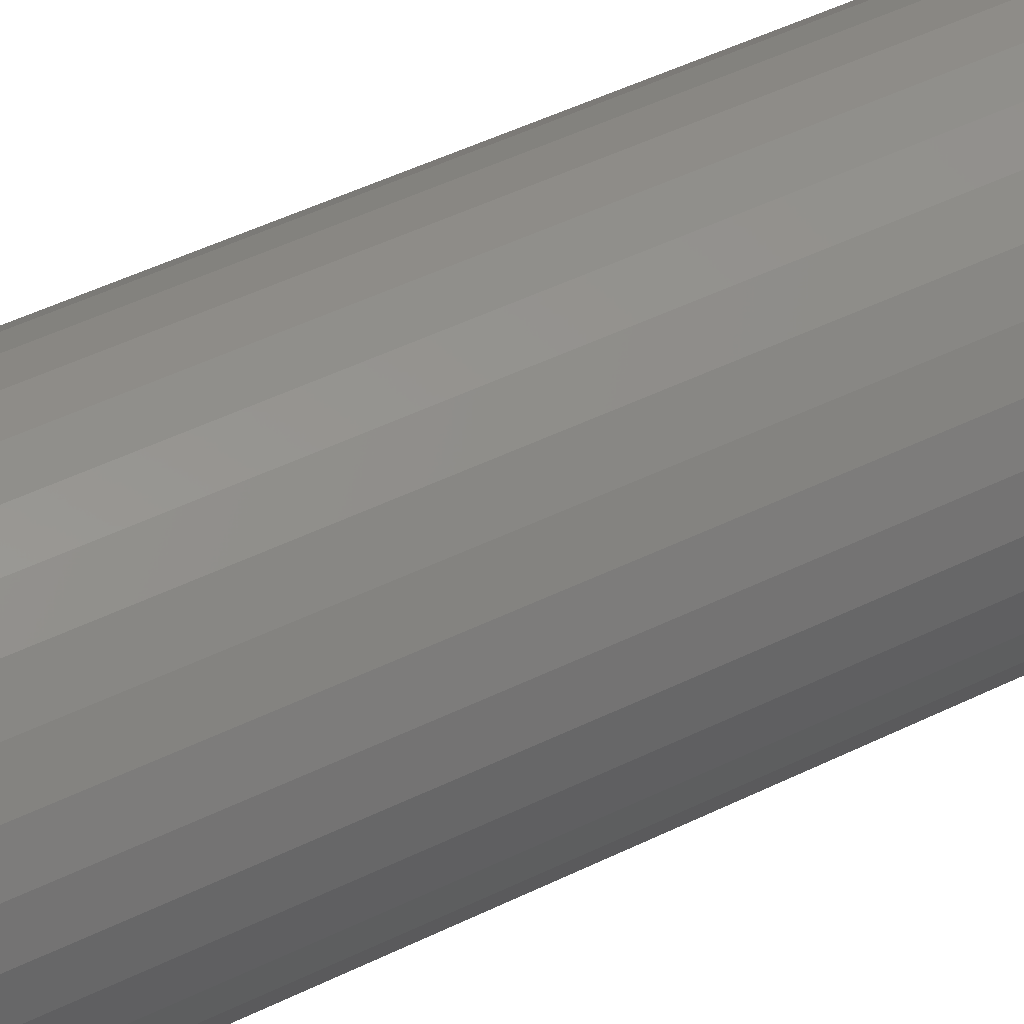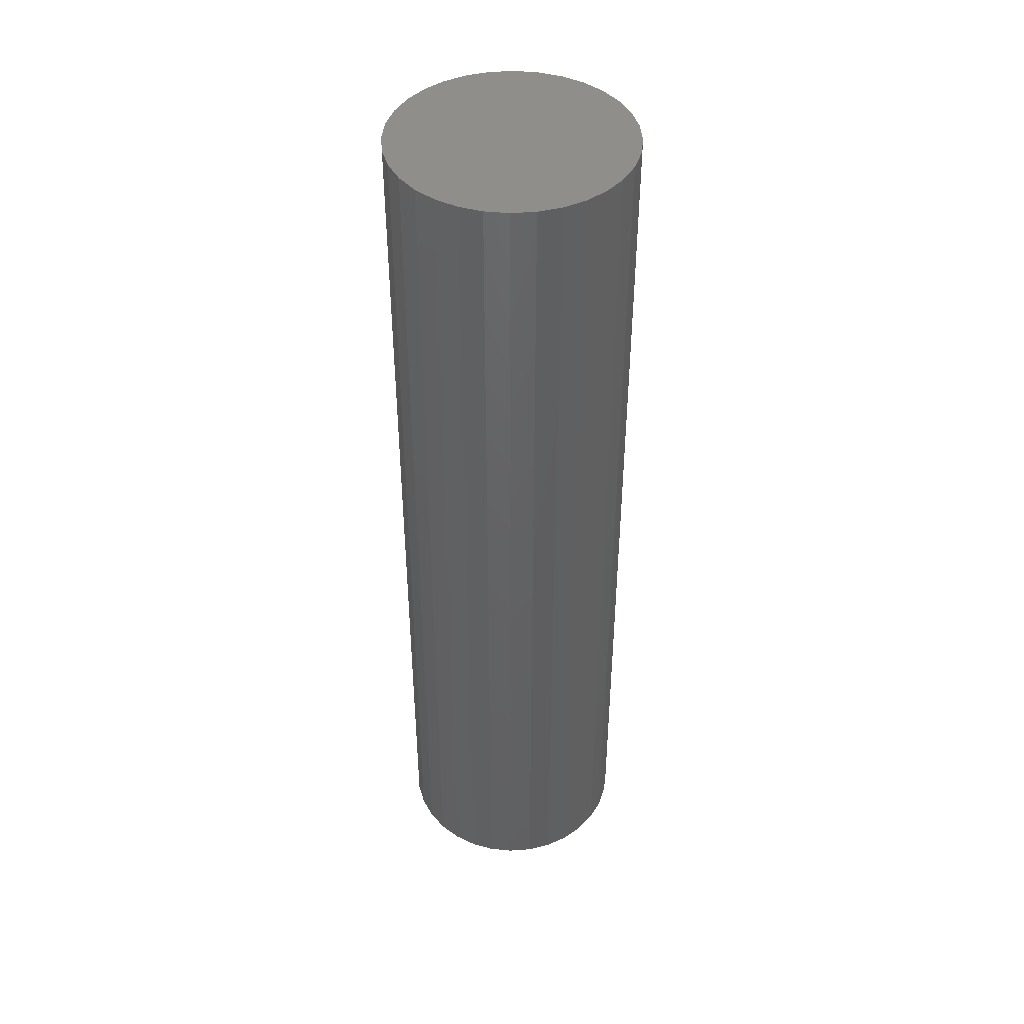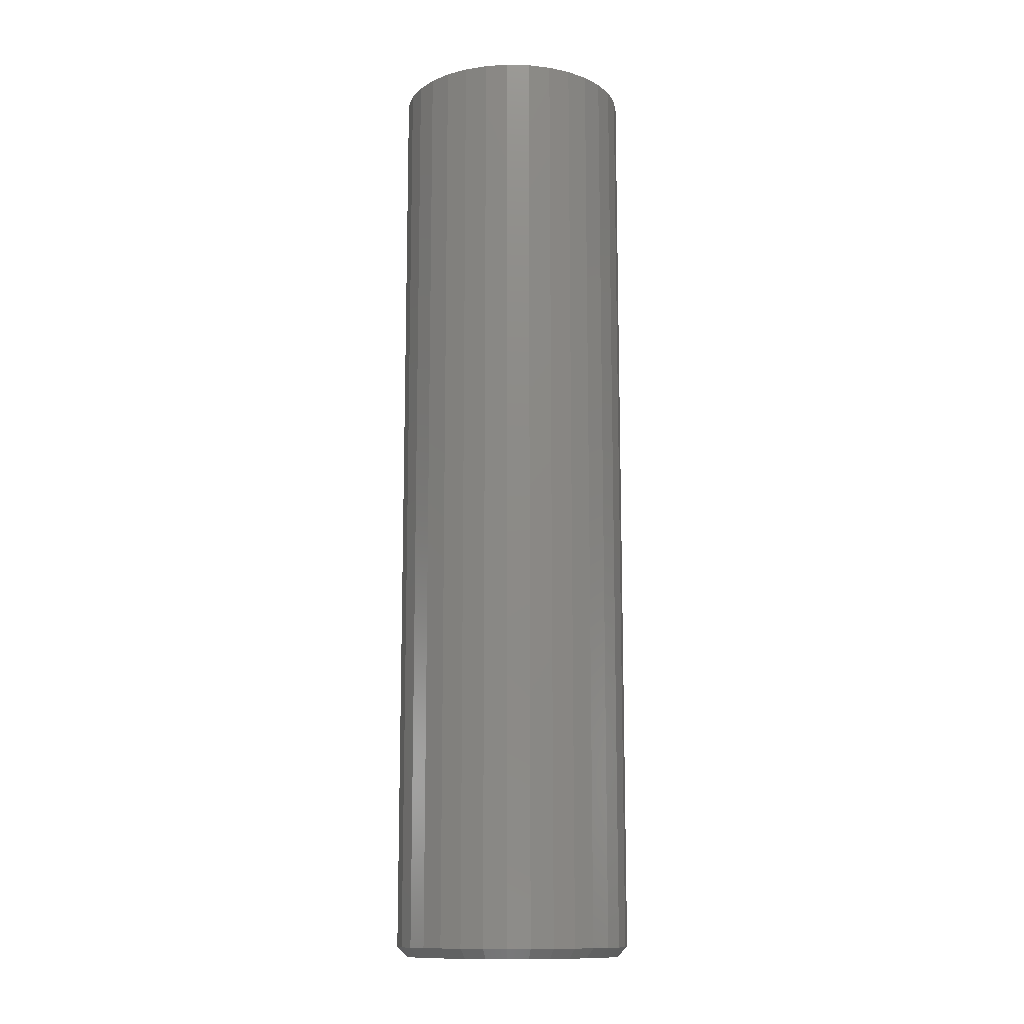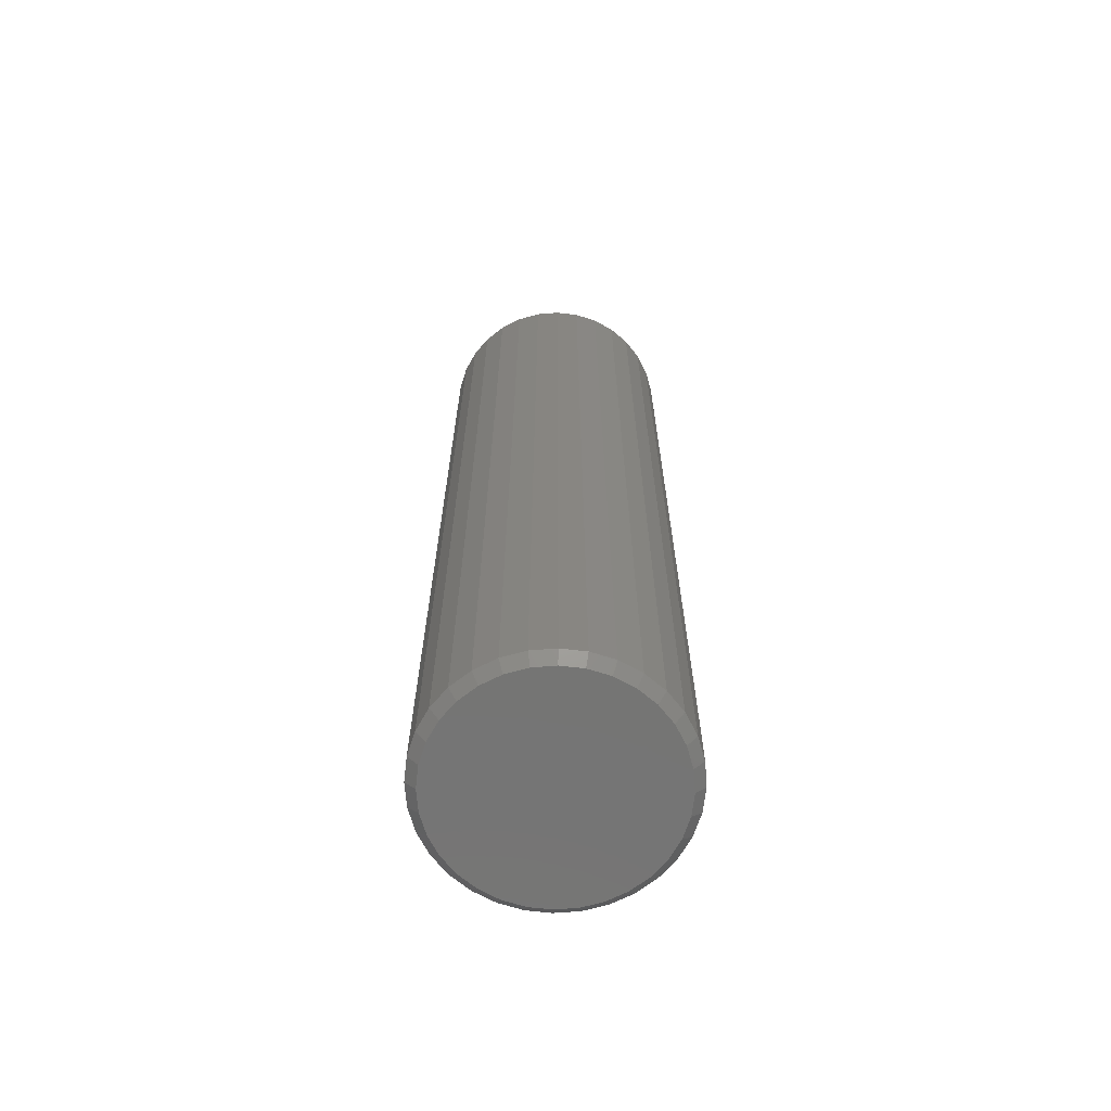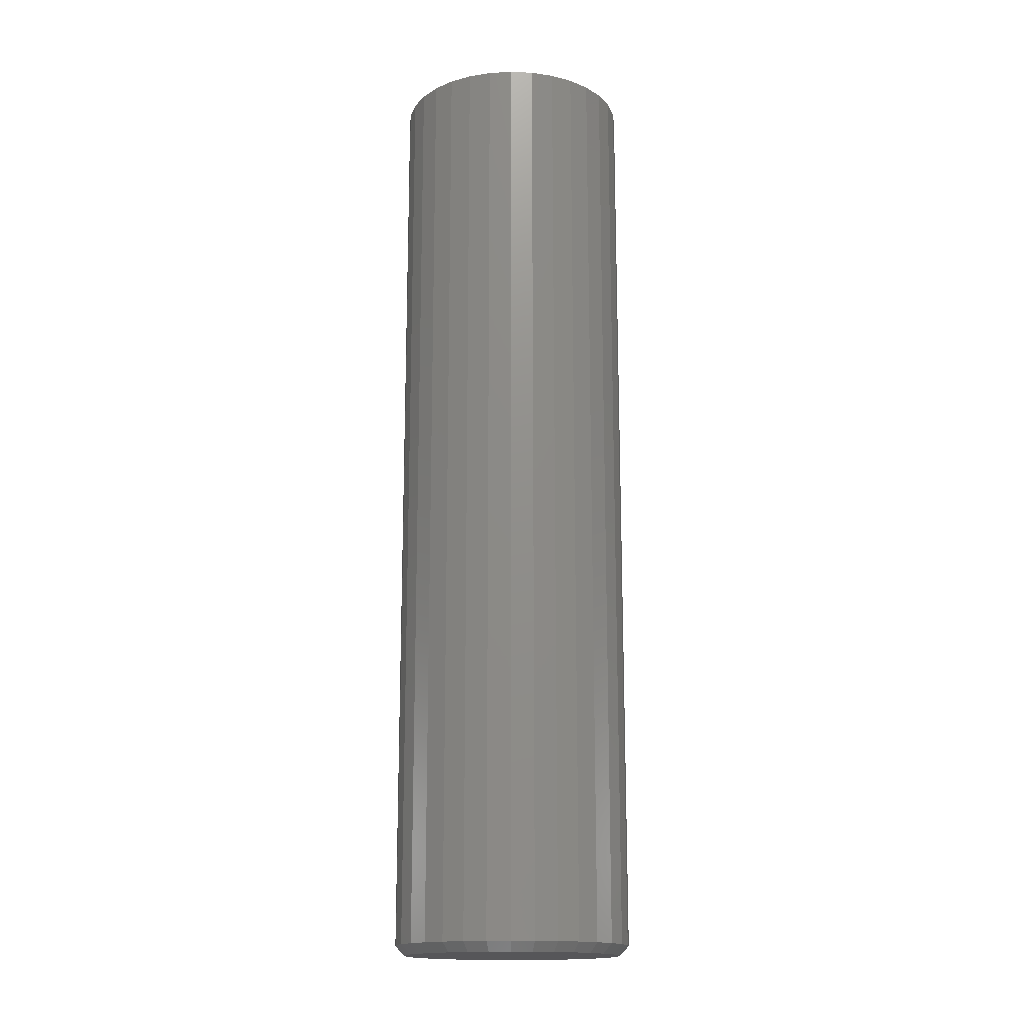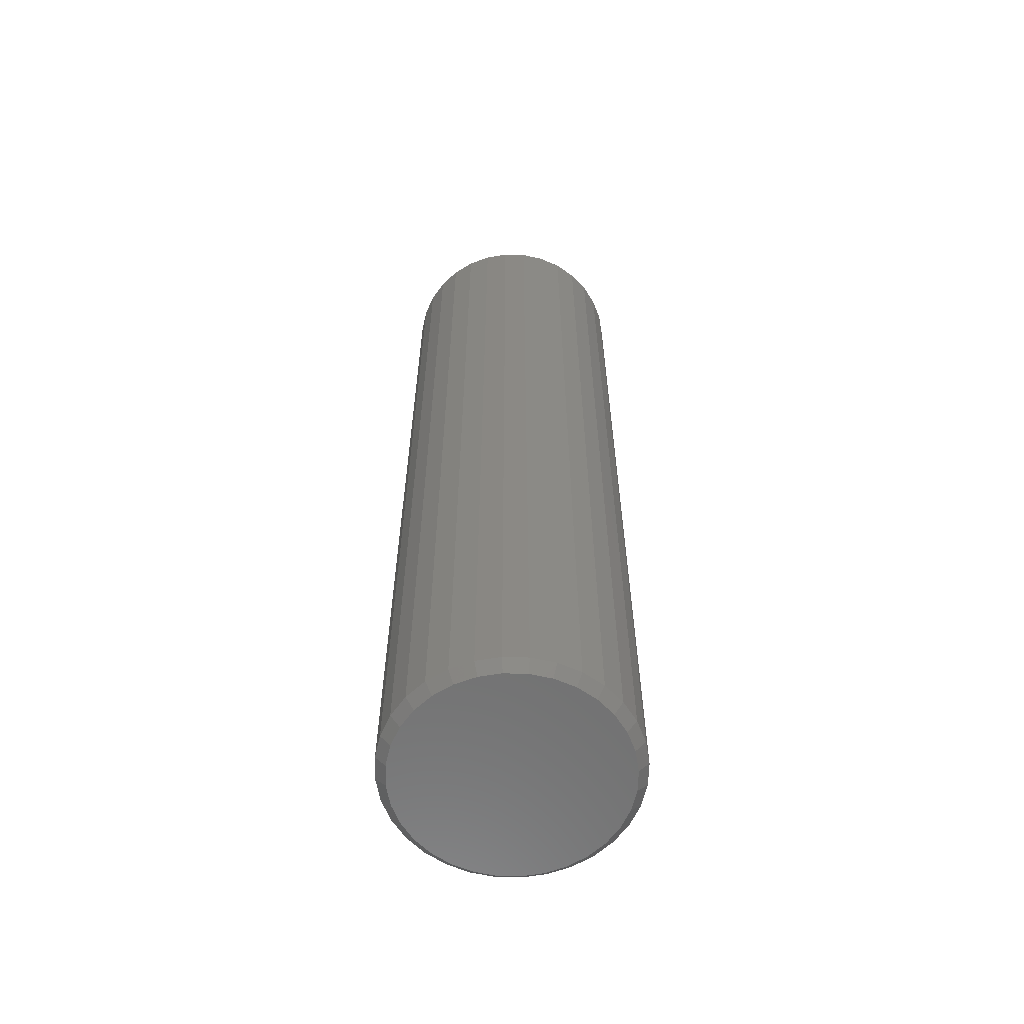
<metadata>
{"format":"stl","ext":"stl","renderer":"f3d","projection":"perspective","resolution":1024,"background":"white","views":[{"elev":43.4,"azim":-120.8,"up":"+Y"},{"elev":43.9,"azim":0.8,"up":"+Z"},{"elev":-12.7,"azim":25.0,"up":"+Z"},{"elev":-67.0,"azim":-79.8,"up":"+Z"},{"elev":-16.3,"azim":101.9,"up":"+Z"},{"elev":-60.9,"azim":37.8,"up":"+Z"}]}
</metadata>
<code>
# stl→obj: 96 verts, 188 faces
v 0.2921 0.3869 0
v 0.3091 0.3853 0
v 0.2751 0.3853 0
v 0.2588 0.3803 0
v 0.3254 0.3803 0
v 0.2438 0.3723 0
v 0.3404 0.3723 0
v 0.2306 0.3615 0
v 0.3536 0.3615 0
v 0.3404 0.2277 0
v 0.2438 0.2277 0
v 0.3536 0.2385 0
v 0.2588 0.2197 0
v 0.3254 0.2197 0
v 0.2751 0.2147 0
v 0.3091 0.2147 0
v 0.2921 0.2131 0
v 0.2306 0.2385 0
v 0.2198 0.2517 0
v 0.3644 0.2517 0
v 0.2118 0.2667 0
v 0.3724 0.2667 0
v 0.2069 0.283 0
v 0.3774 0.283 0
v 0.2052 0.3 0
v 0.379 0.3 0
v 0.2069 0.317 0
v 0.3774 0.317 0
v 0.2118 0.3333 0
v 0.3724 0.3333 0
v 0.2198 0.3483 0
v 0.3644 0.3483 0
v 0.3868 0.3 0.007812
v 0.3868 0.3 0.75
v 0.385 0.2815 0.007812
v 0.385 0.2815 0.75
v 0.3796 0.2637 0.007812
v 0.3796 0.2637 0.75
v 0.3709 0.2474 0.007812
v 0.3709 0.2474 0.75
v 0.3591 0.233 0.007812
v 0.3591 0.233 0.75
v 0.3447 0.2212 0.007812
v 0.3447 0.2212 0.75
v 0.3284 0.2125 0.007812
v 0.3284 0.2125 0.75
v 0.3106 0.2071 0.007812
v 0.3106 0.2071 0.75
v 0.2921 0.2053 0.007812
v 0.2921 0.2053 0.75
v 0.2736 0.2071 0.007812
v 0.2736 0.2071 0.75
v 0.2559 0.2125 0.007812
v 0.2559 0.2125 0.75
v 0.2395 0.2212 0.007812
v 0.2395 0.2212 0.75
v 0.2251 0.233 0.007812
v 0.2251 0.233 0.75
v 0.2133 0.2474 0.007812
v 0.2133 0.2474 0.75
v 0.2046 0.2637 0.007812
v 0.2046 0.2637 0.75
v 0.1992 0.2815 0.007812
v 0.1992 0.2815 0.75
v 0.1974 0.3 0.007812
v 0.1974 0.3 0.75
v 0.1992 0.3185 0.007812
v 0.1992 0.3185 0.75
v 0.2046 0.3363 0.007812
v 0.2046 0.3363 0.75
v 0.2133 0.3526 0.007812
v 0.2133 0.3526 0.75
v 0.2251 0.367 0.007812
v 0.2251 0.367 0.75
v 0.2395 0.3788 0.007812
v 0.2395 0.3788 0.75
v 0.2559 0.3875 0.007812
v 0.2559 0.3875 0.75
v 0.2736 0.3929 0.007812
v 0.2736 0.3929 0.75
v 0.2921 0.3947 0.007812
v 0.2921 0.3947 0.75
v 0.3106 0.3929 0.007812
v 0.3106 0.3929 0.75
v 0.3284 0.3875 0.007812
v 0.3284 0.3875 0.75
v 0.3447 0.3788 0.007812
v 0.3447 0.3788 0.75
v 0.3591 0.367 0.007812
v 0.3591 0.367 0.75
v 0.3709 0.3526 0.007812
v 0.3709 0.3526 0.75
v 0.3796 0.3363 0.007812
v 0.3796 0.3363 0.75
v 0.385 0.3185 0.007812
v 0.385 0.3185 0.75
f 1 2 3
f 4 3 2
f 5 4 2
f 6 4 5
f 7 6 5
f 8 6 7
f 9 8 7
f 10 11 12
f 13 11 10
f 14 13 10
f 15 13 14
f 16 15 14
f 17 15 16
f 11 18 12
f 12 18 19
f 12 19 20
f 20 19 21
f 20 21 22
f 22 21 23
f 22 23 24
f 24 23 25
f 24 25 26
f 26 25 27
f 26 27 28
f 28 27 29
f 28 29 30
f 30 29 31
f 30 31 32
f 32 31 8
f 32 8 9
f 33 34 35
f 35 34 36
f 35 36 37
f 37 36 38
f 37 38 39
f 39 38 40
f 39 40 41
f 41 40 42
f 41 42 43
f 43 42 44
f 43 44 45
f 45 44 46
f 45 46 47
f 47 46 48
f 47 48 49
f 49 48 50
f 49 50 51
f 51 50 52
f 51 52 53
f 53 52 54
f 53 54 55
f 55 54 56
f 55 56 57
f 57 56 58
f 57 58 59
f 59 58 60
f 59 60 61
f 61 60 62
f 61 62 63
f 63 62 64
f 63 64 65
f 65 64 66
f 65 66 67
f 67 66 68
f 67 68 69
f 69 68 70
f 69 70 71
f 71 70 72
f 71 72 73
f 73 72 74
f 73 74 75
f 75 74 76
f 75 76 77
f 77 76 78
f 77 78 79
f 79 78 80
f 79 80 81
f 81 80 82
f 81 82 83
f 83 82 84
f 83 84 85
f 85 84 86
f 85 86 87
f 87 86 88
f 87 88 89
f 89 88 90
f 89 90 91
f 91 90 92
f 91 92 93
f 93 92 94
f 93 94 95
f 95 94 96
f 95 96 33
f 33 96 34
f 25 63 65
f 25 23 63
f 33 24 26
f 33 35 24
f 21 61 63
f 21 63 23
f 19 57 59
f 59 61 19
f 19 61 21
f 13 53 55
f 13 55 11
f 55 18 11
f 15 49 51
f 51 53 15
f 15 53 13
f 14 45 47
f 14 47 16
f 47 17 16
f 10 41 43
f 43 45 10
f 10 45 14
f 22 37 39
f 22 39 20
f 39 12 20
f 35 37 24
f 24 37 22
f 57 19 18
f 18 55 57
f 49 15 17
f 17 47 49
f 41 10 12
f 12 39 41
f 26 95 33
f 26 28 95
f 65 27 25
f 65 67 27
f 30 93 95
f 30 95 28
f 32 89 91
f 91 93 32
f 32 93 30
f 5 85 87
f 5 87 7
f 87 9 7
f 2 81 83
f 83 85 2
f 2 85 5
f 4 77 79
f 4 79 3
f 79 1 3
f 6 73 75
f 75 77 6
f 6 77 4
f 29 69 71
f 29 71 31
f 71 8 31
f 67 69 27
f 27 69 29
f 89 32 9
f 9 87 89
f 81 2 1
f 1 79 81
f 73 6 8
f 8 71 73
f 80 84 82
f 84 80 78
f 84 78 86
f 86 78 76
f 86 76 88
f 44 54 46
f 46 54 52
f 46 52 48
f 48 52 50
f 88 76 90
f 90 76 74
f 90 74 92
f 92 74 72
f 92 72 94
f 94 72 70
f 94 70 96
f 96 70 68
f 96 68 34
f 34 68 66
f 34 66 36
f 36 66 64
f 36 64 38
f 38 64 62
f 38 62 40
f 40 62 60
f 40 60 42
f 42 60 58
f 42 58 44
f 44 58 56
f 44 56 54

</code>
